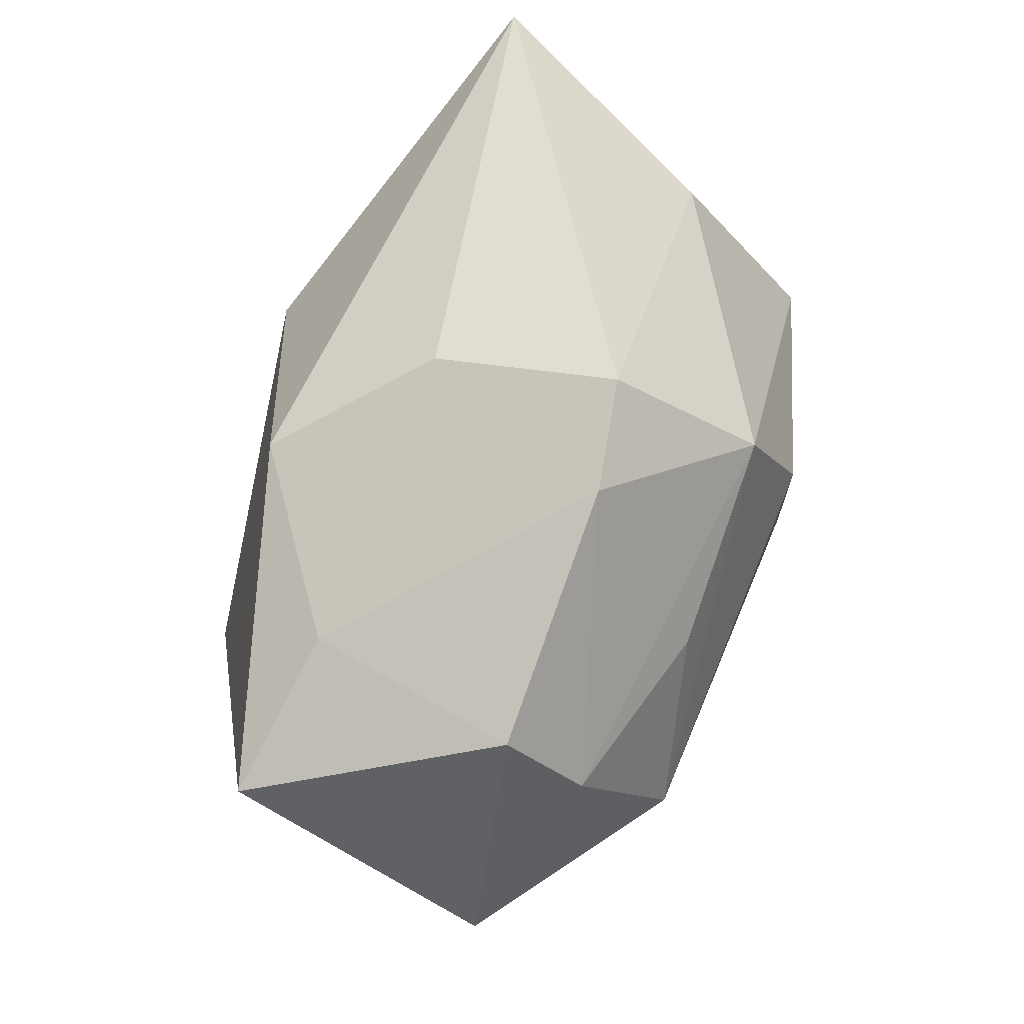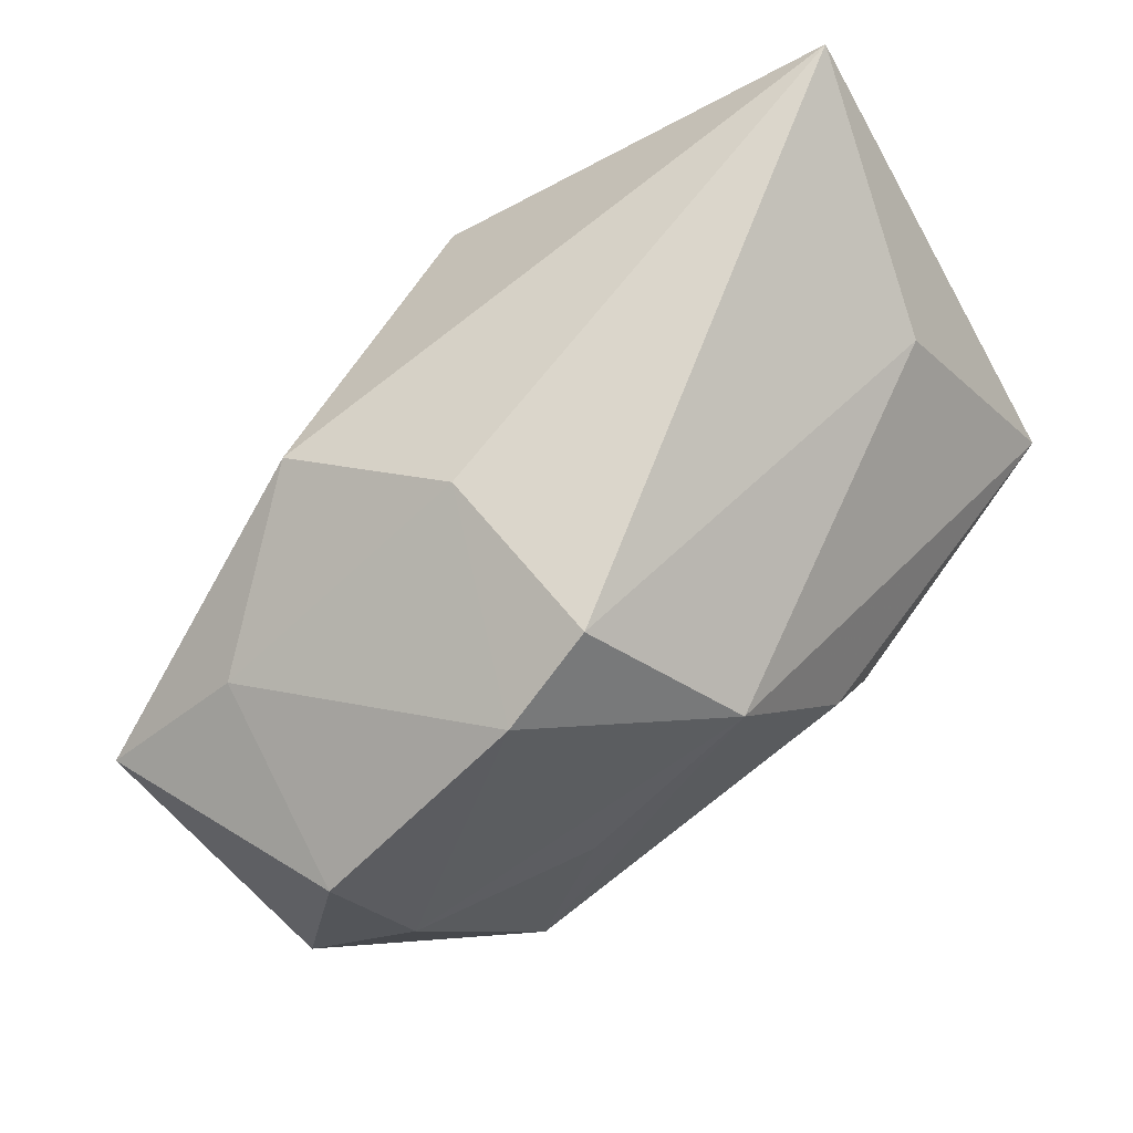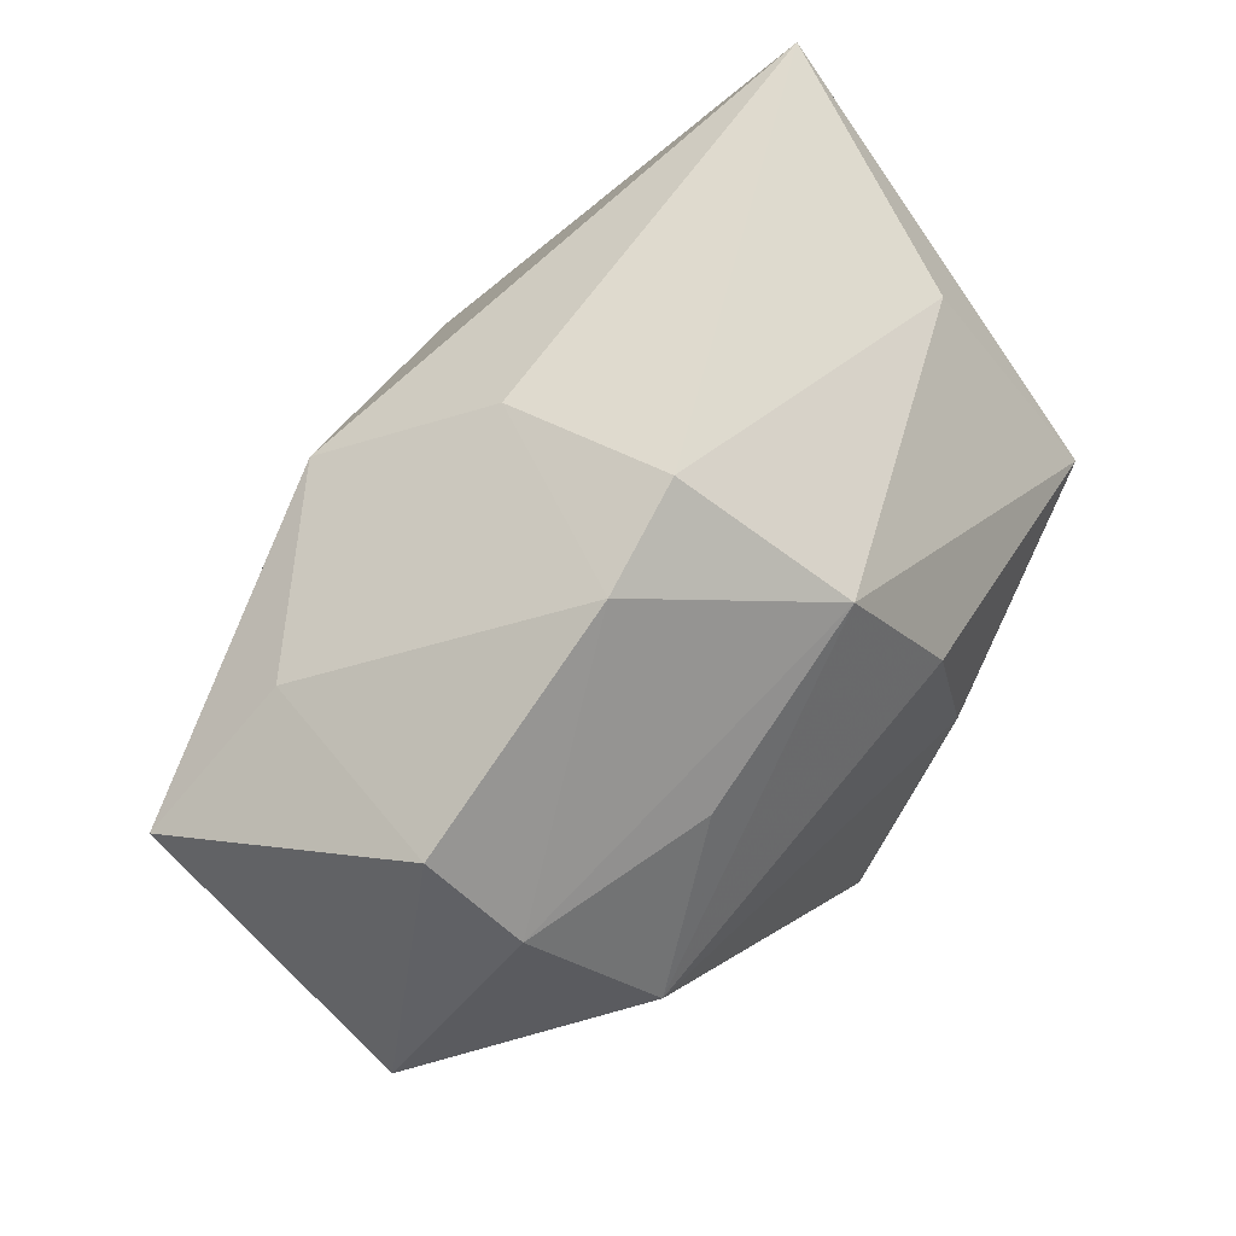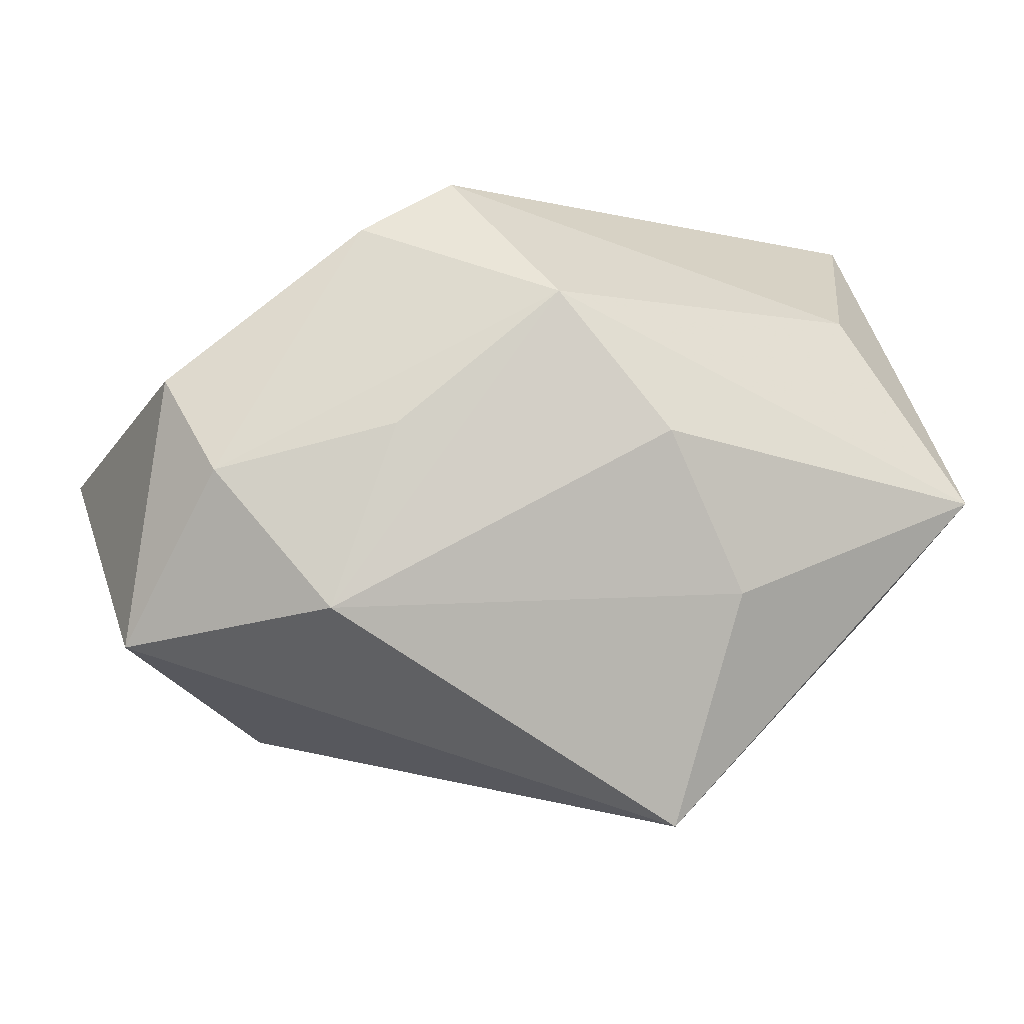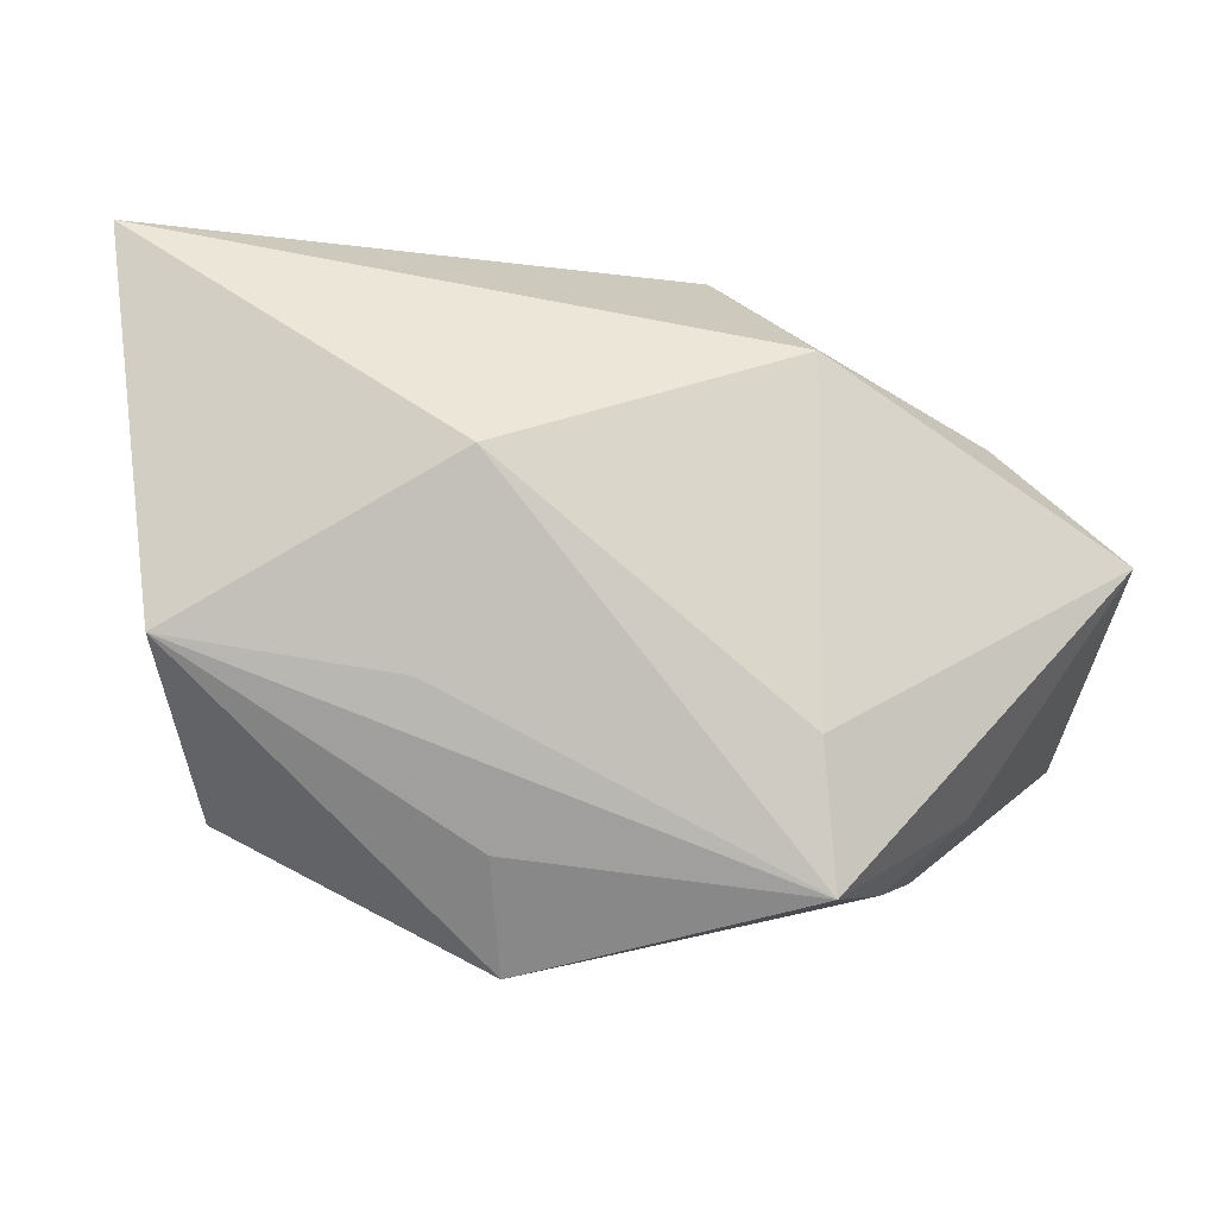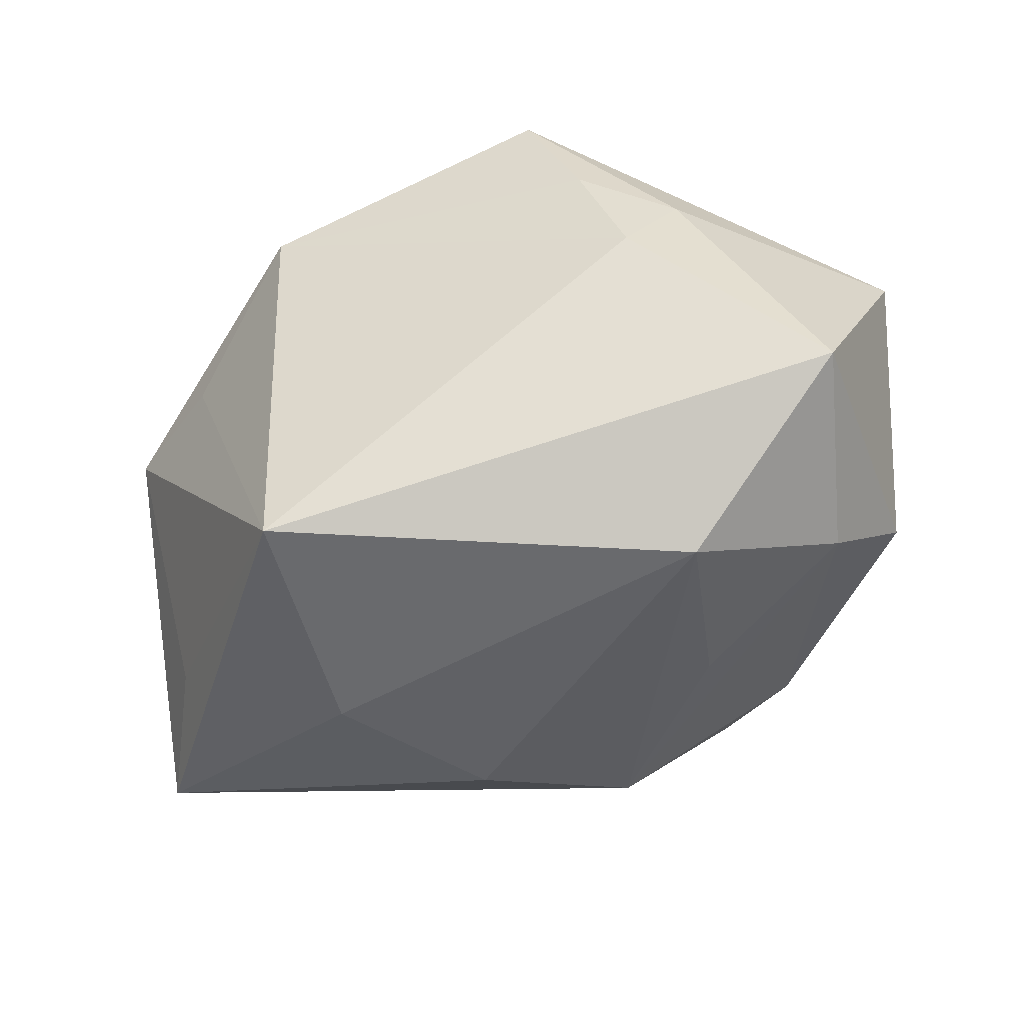
<metadata>
{"format":"obj","ext":"obj","renderer":"f3d","projection":"perspective","resolution":1024,"background":"white","views":[{"elev":46.7,"azim":103.6,"up":"+Y"},{"elev":71.3,"azim":134.4,"up":"+Y"},{"elev":45.9,"azim":124.6,"up":"+Y"},{"elev":-3.7,"azim":161.3,"up":"+Y"},{"elev":-4.3,"azim":-6.4,"up":"+Y"},{"elev":-38.7,"azim":27.5,"up":"+Z"}]}
</metadata>
<code>
v -0.008799 -0.01982 0.02019
v 0.02907 -0.01726 0.01367
v 0.03835 0.01081 -0.009031
v -0.03547 0.0004138 -0.02276
v 0.0217 -0.023 0.01592
v 0.03228 0.01252 0.009212
v 0.01635 -0.02297 0.02574
v 0.01015 0.0266 0.004317
v -0.02817 -0.009819 -0.01721
v 0.02107 0.025 -0.01278
v 0.005963 0.01843 -0.02409
v -0.01974 -0.02308 0.005497
v 0.01534 -0.01089 0.02574
v 0.03499 0.002449 -0.01491
v 0.02605 -0.02241 0.006563
v -0.03775 0.02984 0.008746
v -0.01016 0.01028 0.02574
v -0.03013 -0.01764 0.00414
v 0.04271 0.002641 0.01396
v -0.007484 -0.02928 0.01497
v 0.02589 -0.009799 -0.02108
v -0.01084 -0.008362 -0.02593
v 0.01244 0.02984 -0.01245
v 0.02007 0.006462 -0.02127
v 0.0166 0.01887 0.01813
v -0.003418 0.006013 -0.02731
v -0.006421 -0.0294 -0.02065
v -0.02784 0.01876 -0.01211
v 0.04132 -0.0132 -0.006695
v -0.03414 -0.003367 0.01984
v -0.01448 -0.006676 0.02302
f 27 29 15
f 27 4 22
f 9 4 27
f 3 19 29
f 13 17 7
f 7 19 13
f 28 4 16
f 21 29 27
f 27 22 21
f 4 28 11
f 16 4 30
f 30 17 16
f 29 19 2
f 2 15 29
f 2 5 15
f 2 19 7
f 7 5 2
f 19 3 6
f 14 3 29
f 29 21 14
f 26 22 4
f 4 11 26
f 26 21 22
f 26 11 21
f 23 28 16
f 23 11 28
f 23 16 8
f 4 9 18
f 18 30 4
f 18 9 27
f 7 17 31
f 31 30 7
f 17 30 31
f 25 13 19
f 17 13 25
f 19 6 25
f 25 6 8
f 8 16 25
f 16 17 25
f 21 11 24
f 24 14 21
f 11 14 24
f 11 23 10
f 3 14 10
f 10 14 11
f 10 6 3
f 8 6 10
f 10 23 8
f 12 18 27
f 30 18 20
f 18 12 20
f 20 12 27
f 20 5 7
f 27 15 20
f 15 5 20
f 7 30 1
f 1 20 7
f 30 20 1

</code>
